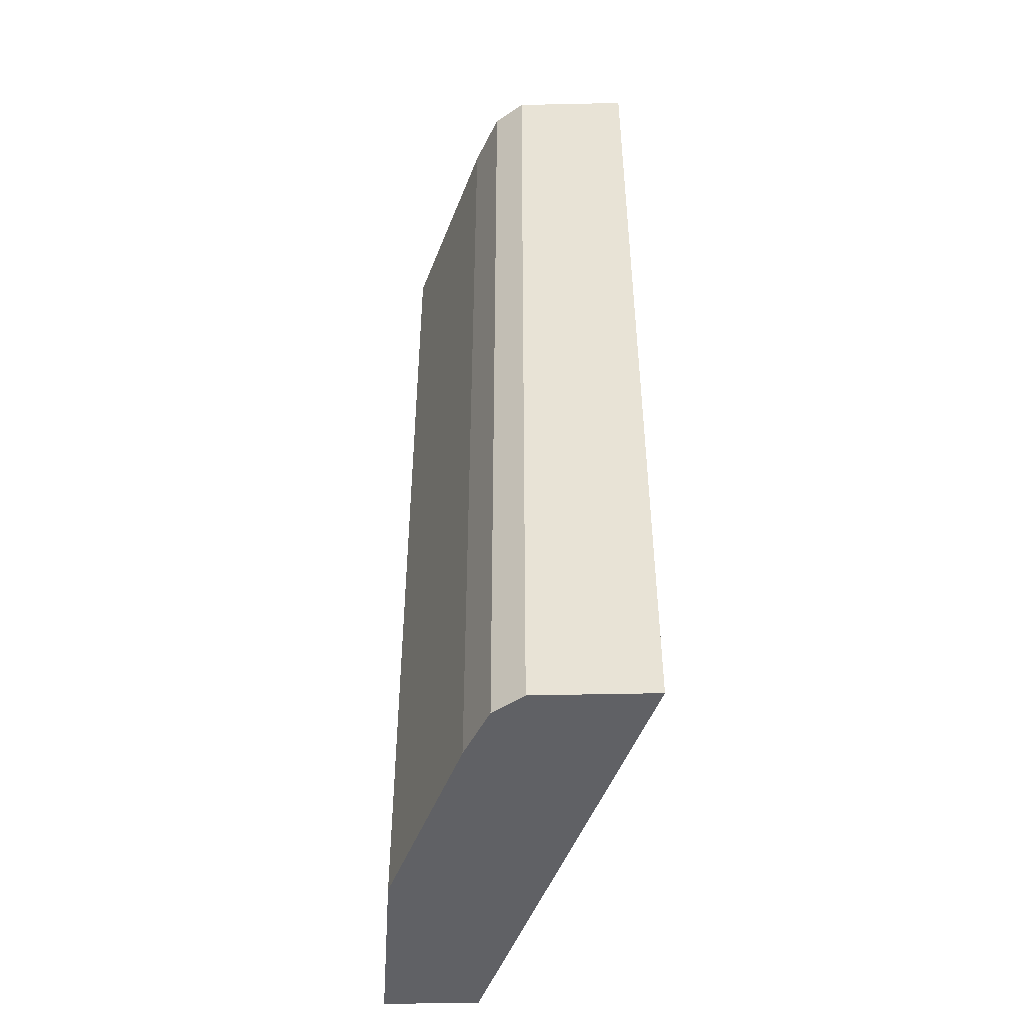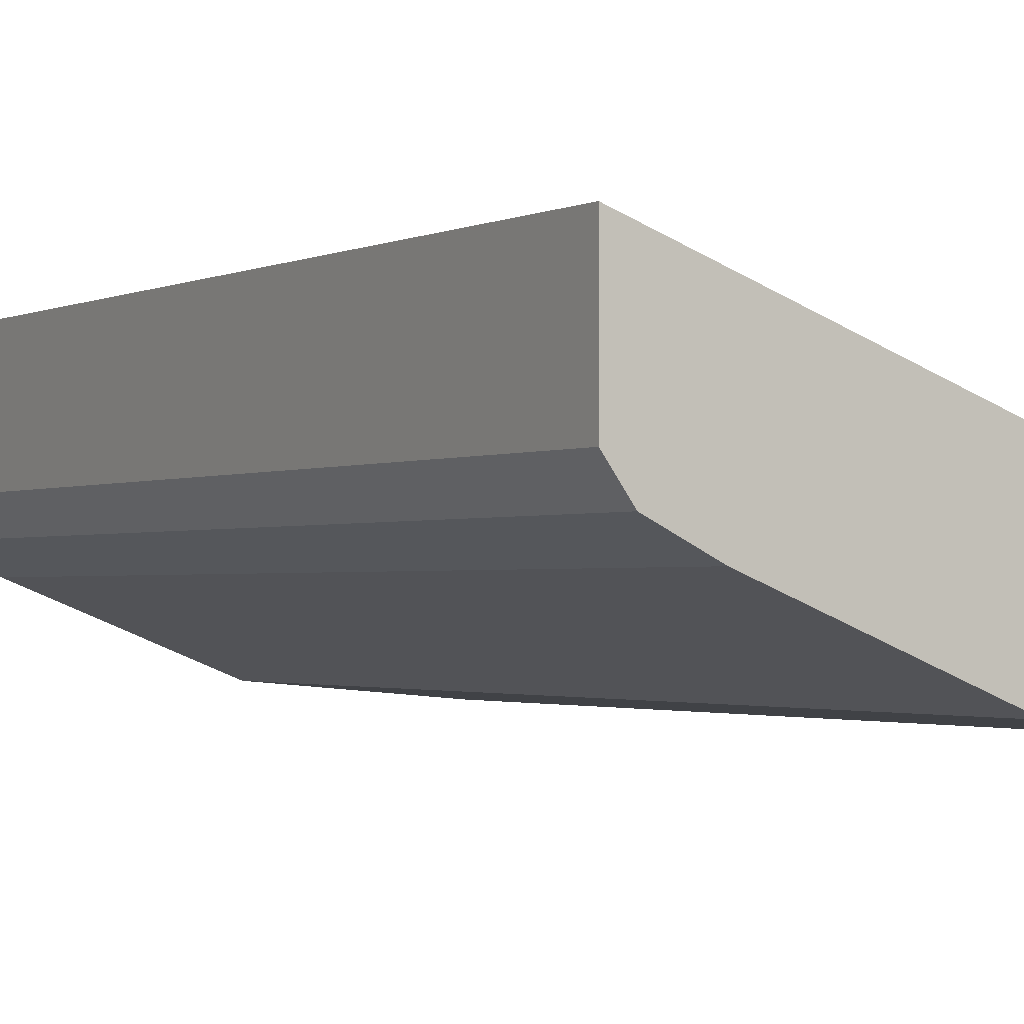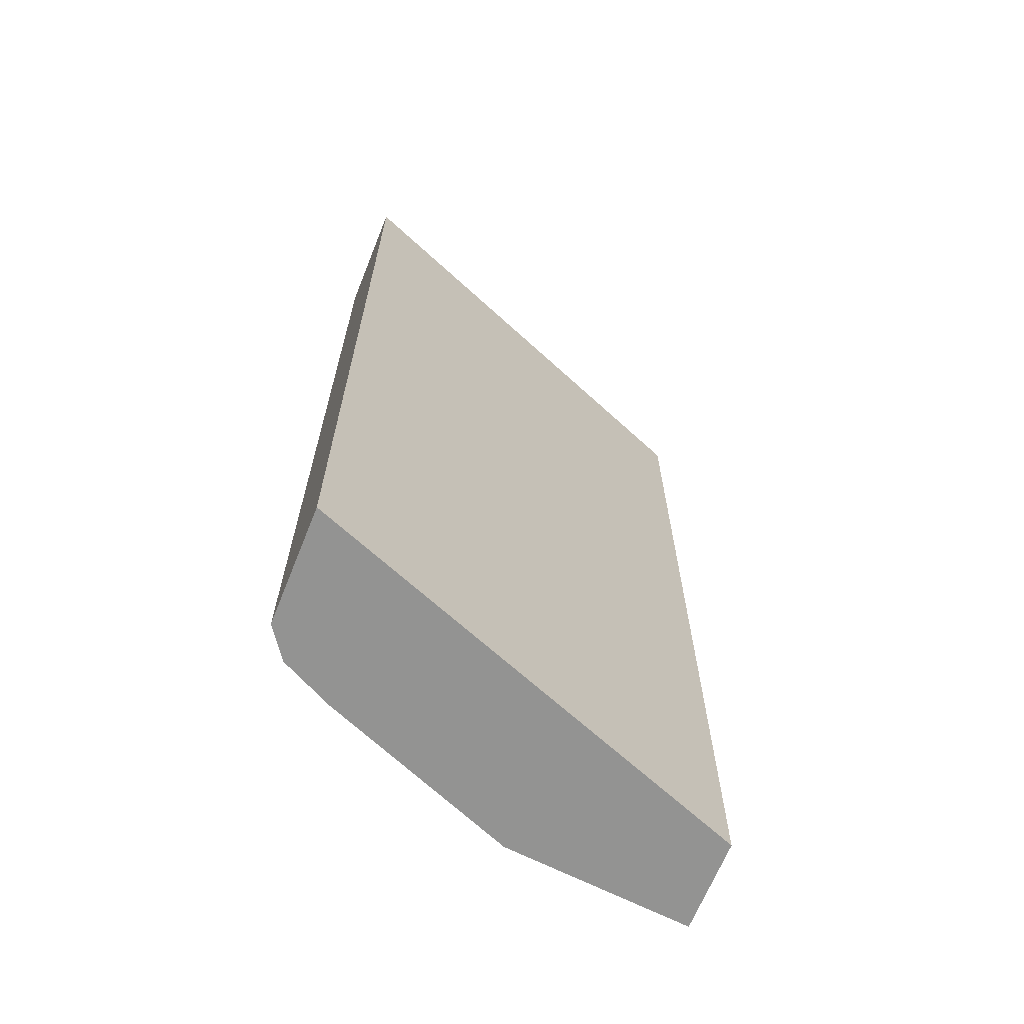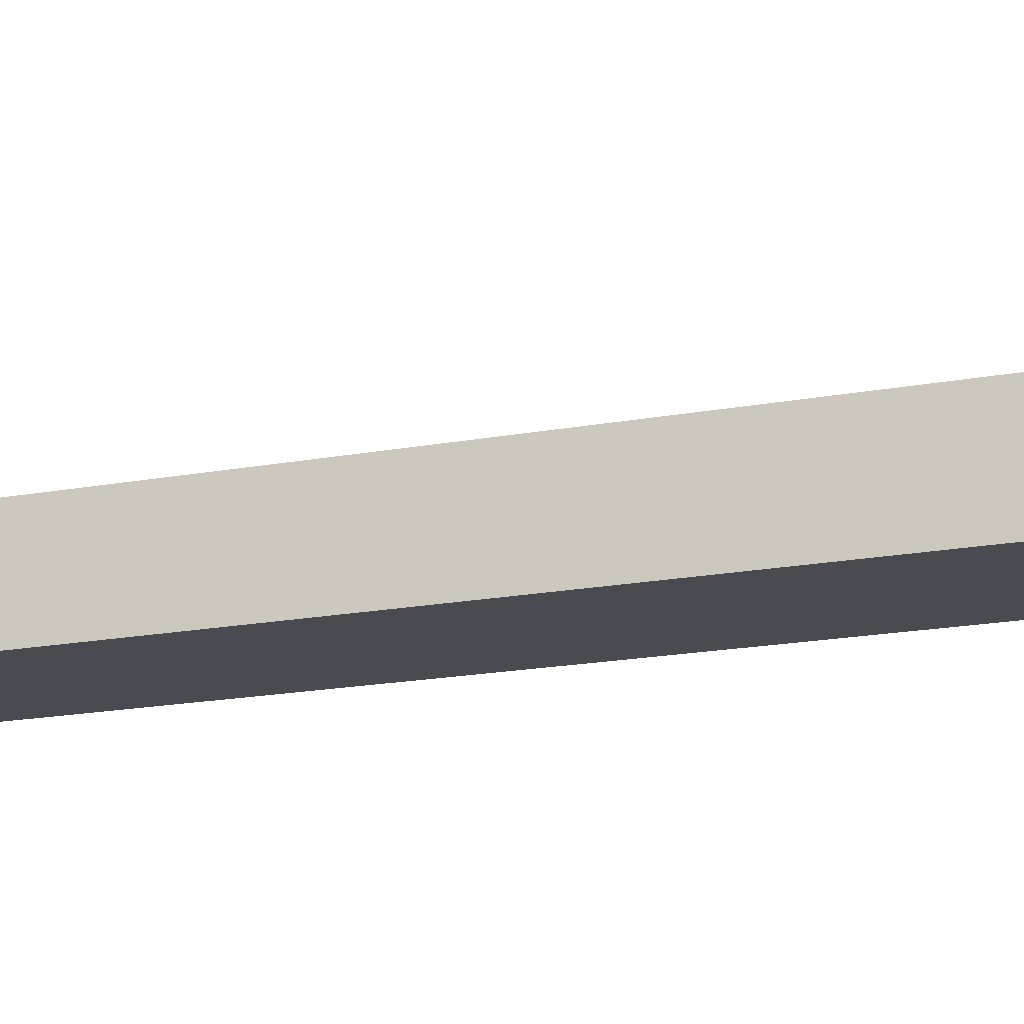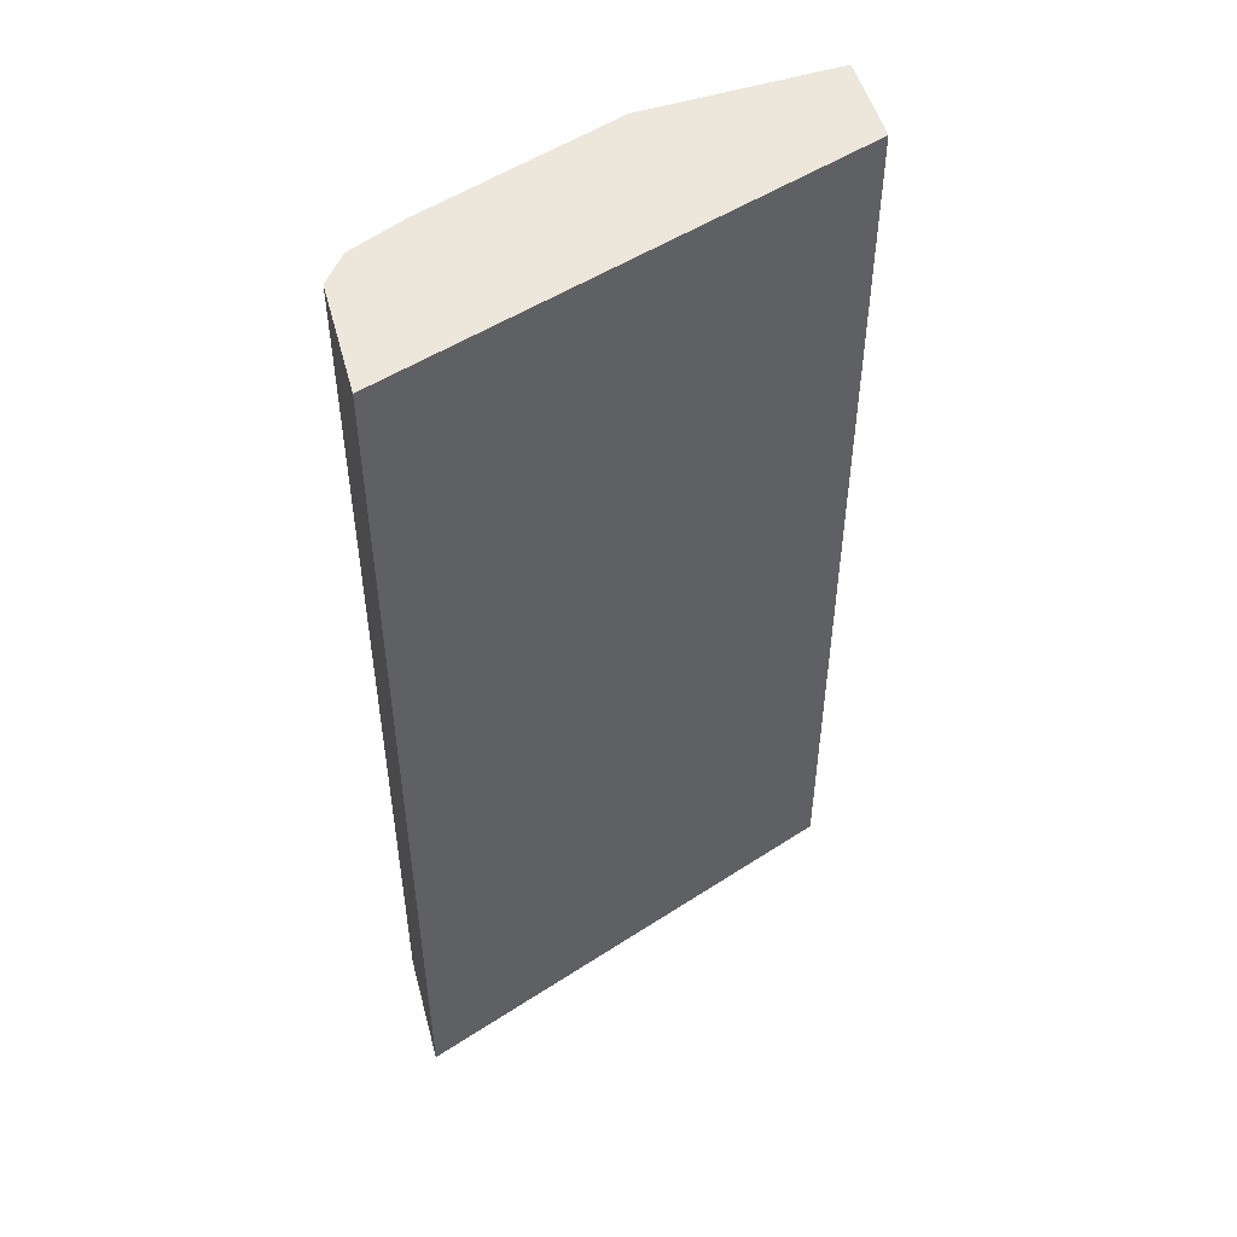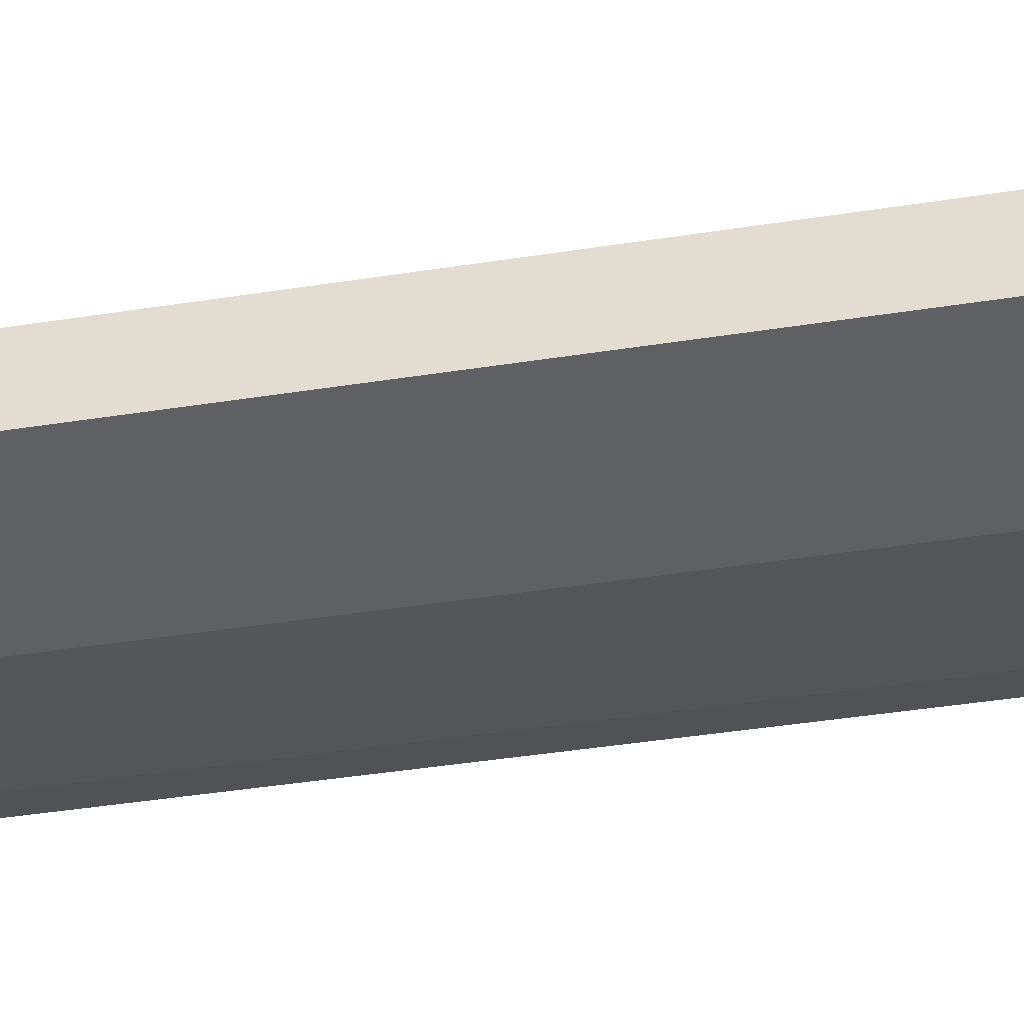
<metadata>
{"format":"obj","ext":"obj","renderer":"f3d","projection":"perspective","resolution":1024,"background":"white","views":[{"elev":-47.4,"azim":-88.6,"up":"+Y"},{"elev":-1.5,"azim":-30.1,"up":"+Z"},{"elev":-66.7,"azim":-21.9,"up":"+Y"},{"elev":-19.3,"azim":109.2,"up":"+Z"},{"elev":50.5,"azim":-14.9,"up":"+Y"},{"elev":-47.9,"azim":99.7,"up":"+Z"}]}
</metadata>
<code>
v -0.4192 -0.5332 -0.6036
v -0.4012 -0.5332 -0.6289
v -0.4192 -0.5332 -0.506
v -0.4192 0.2633 -0.6036
v -0.3975 -0.5332 -0.6307
v -0.4012 0.2633 -0.6289
v -0.0369 -0.5332 -0.6506
v -0.4192 0.2633 -0.506
v -0.3578 -0.5332 -0.6506
v -0.364 0.2633 -0.6475
v -0.0369 -0.5332 -0.7297
v -0.0369 0.2633 -0.6506
v -0.1952 -0.5332 -0.7156
v -0.3578 0.2633 -0.6506
v -0.0369 0.2558 -0.7297
v -0.0369 0.2633 -0.7276
v -0.1952 0.2633 -0.7156
f 4 14 10
f 7 15 16
f 4 10 6
f 5 10 9
f 7 11 15
f 7 16 12
f 11 17 15
f 9 14 17
f 9 17 13
f 11 13 17
f 15 17 16
f 4 17 14
f 9 10 14
f 4 16 17
f 5 6 10
f 4 8 12
f 4 12 16
f 1 5 9
f 1 9 13
f 1 13 11
f 1 11 7
f 1 7 3
f 1 3 8
f 1 2 5
f 1 4 6
f 1 6 2
f 2 6 5
f 3 7 12
f 3 12 8
f 1 8 4

</code>
